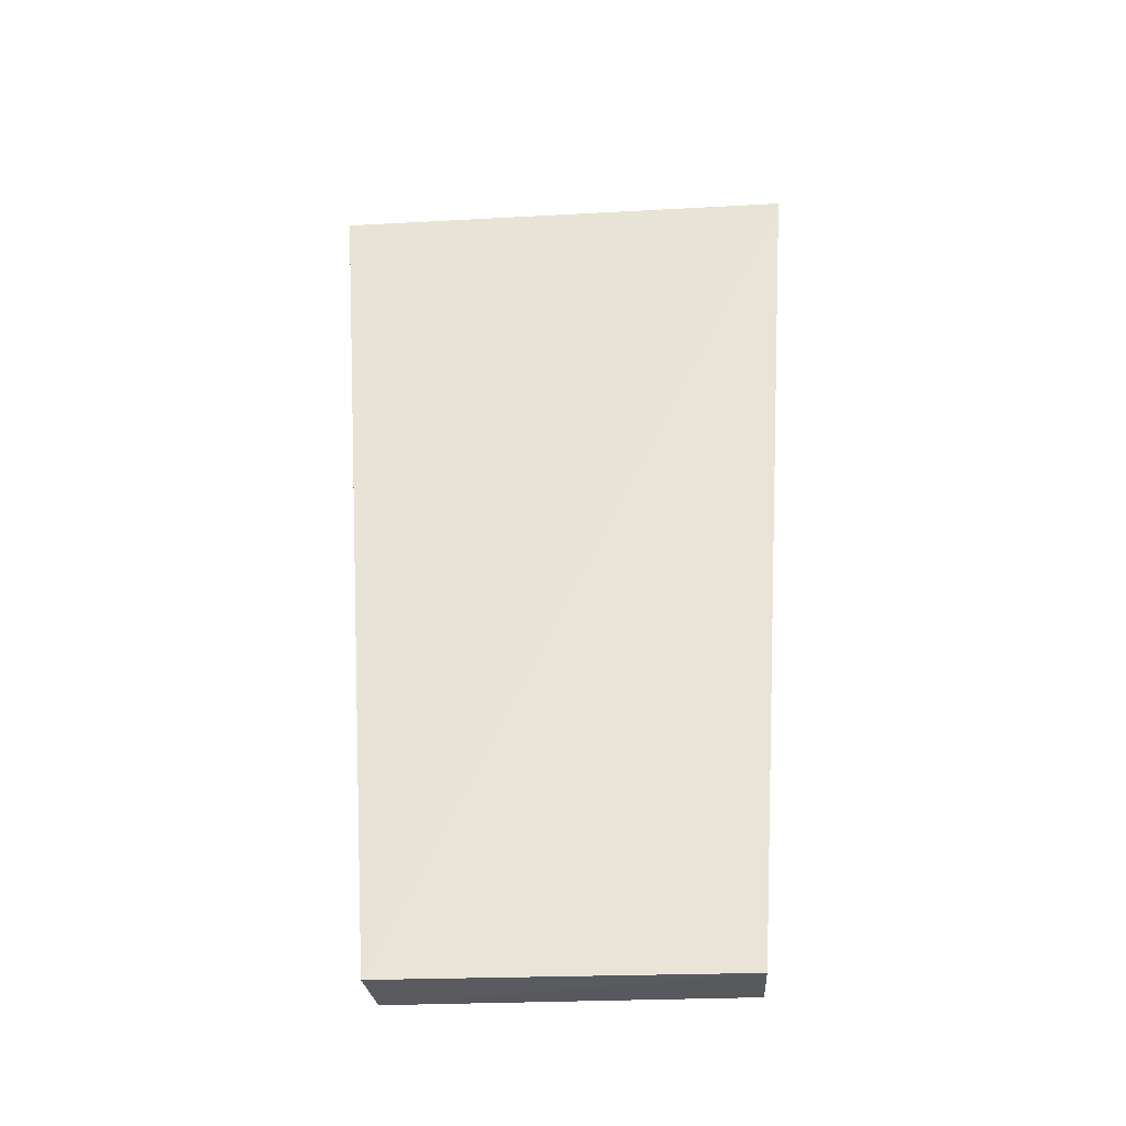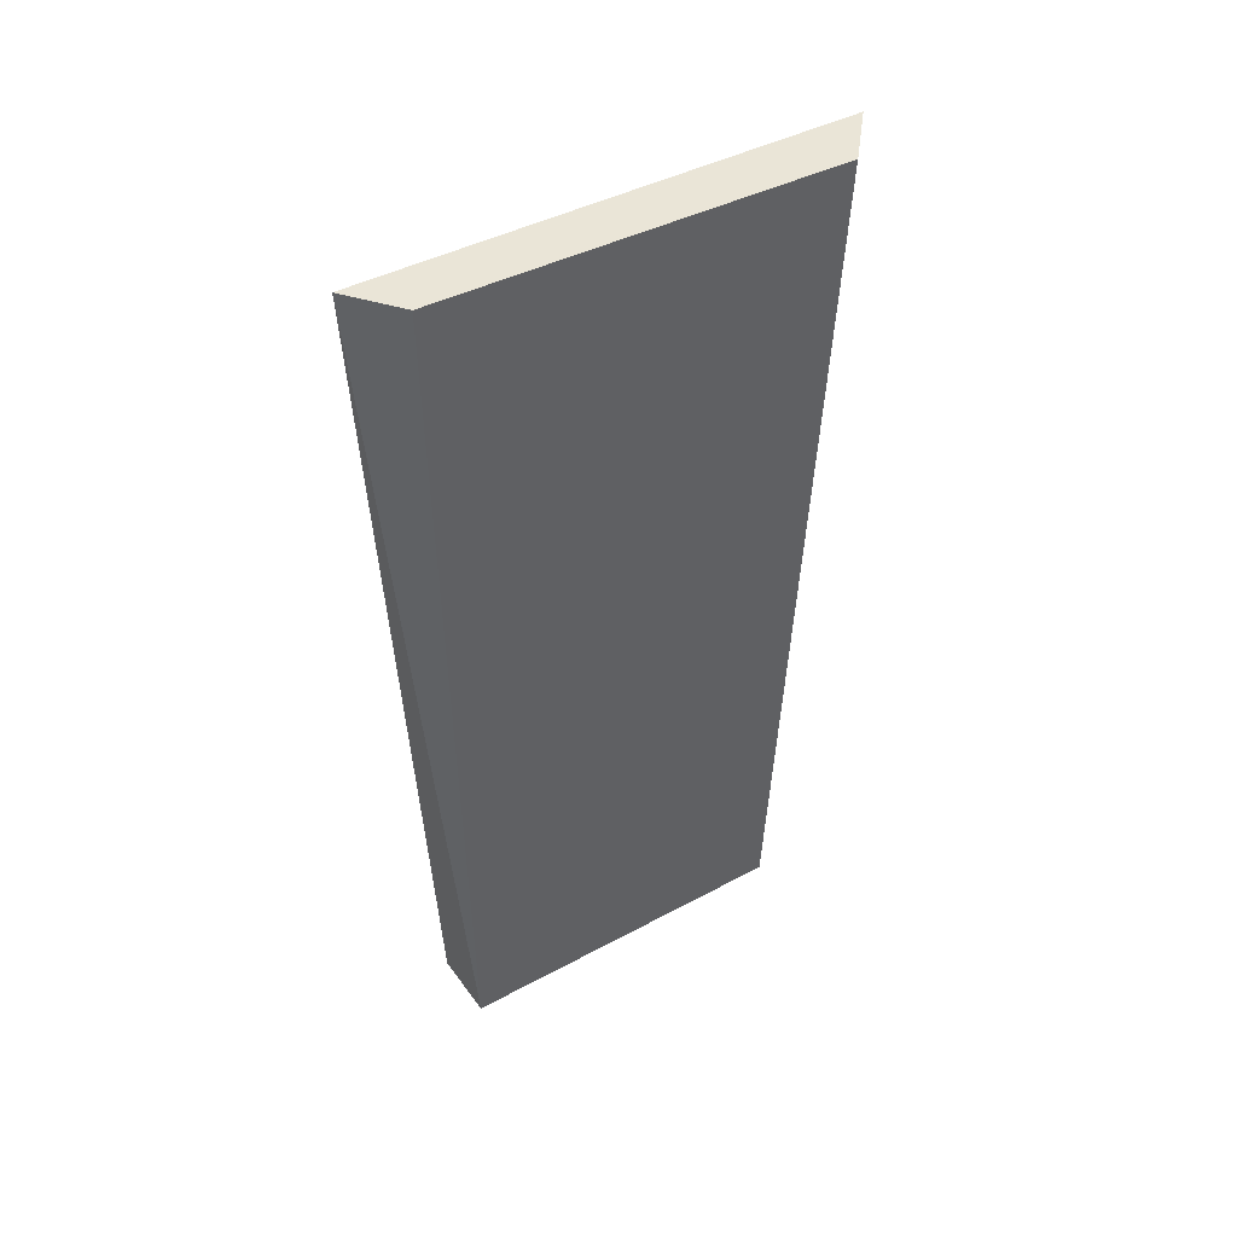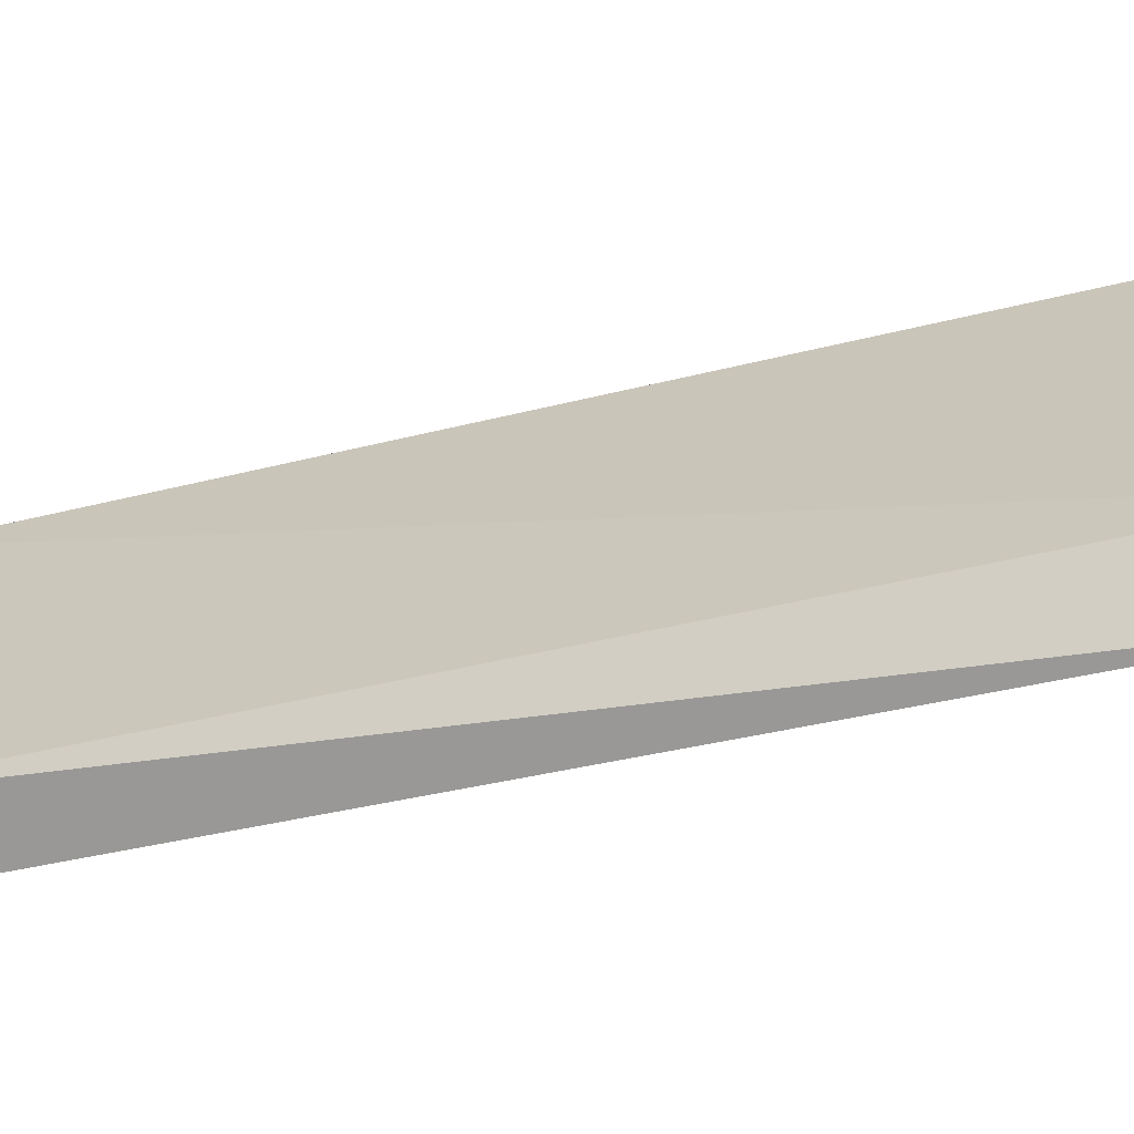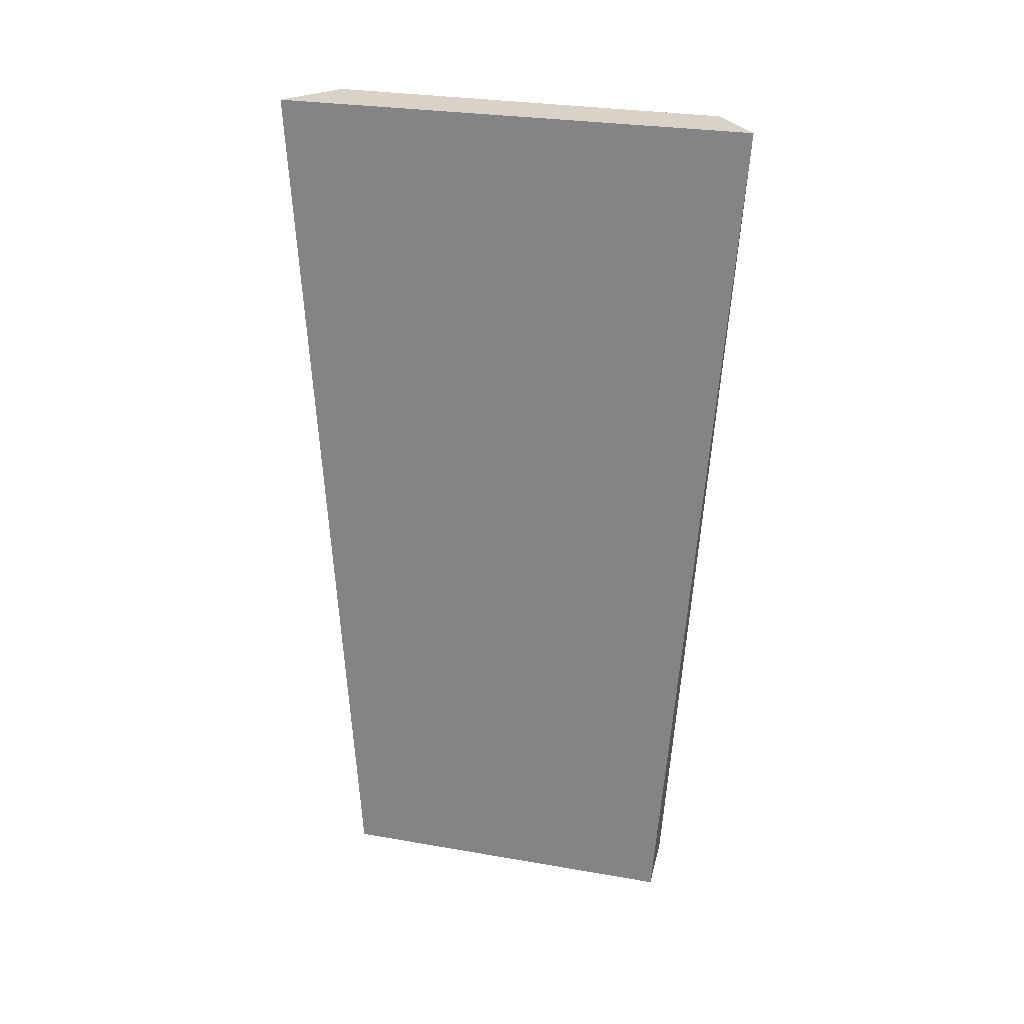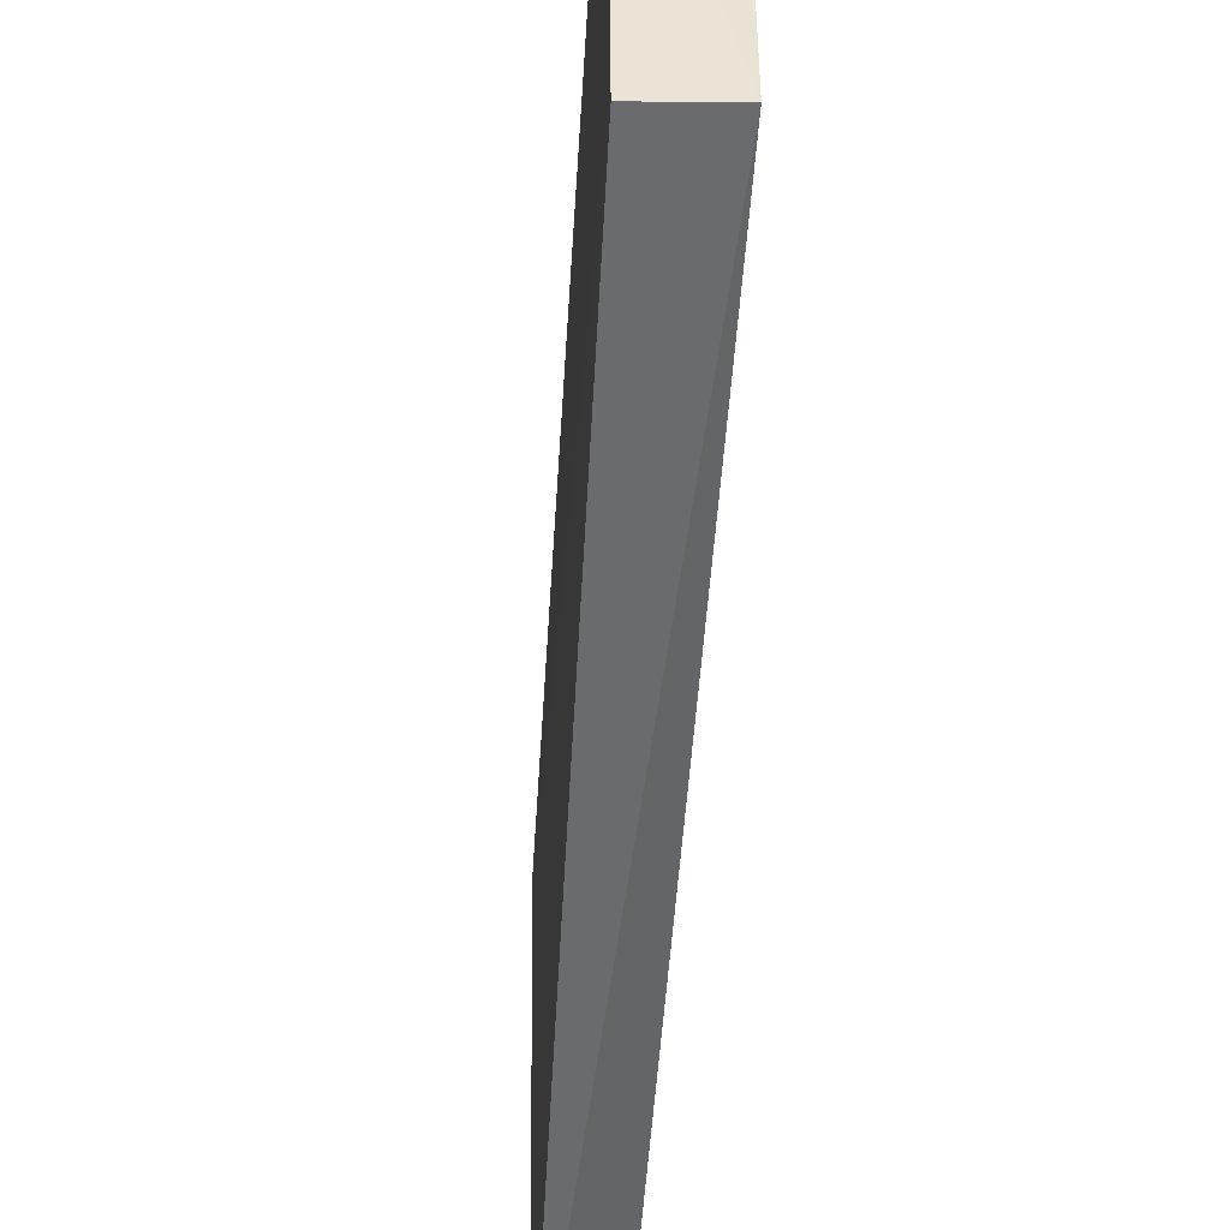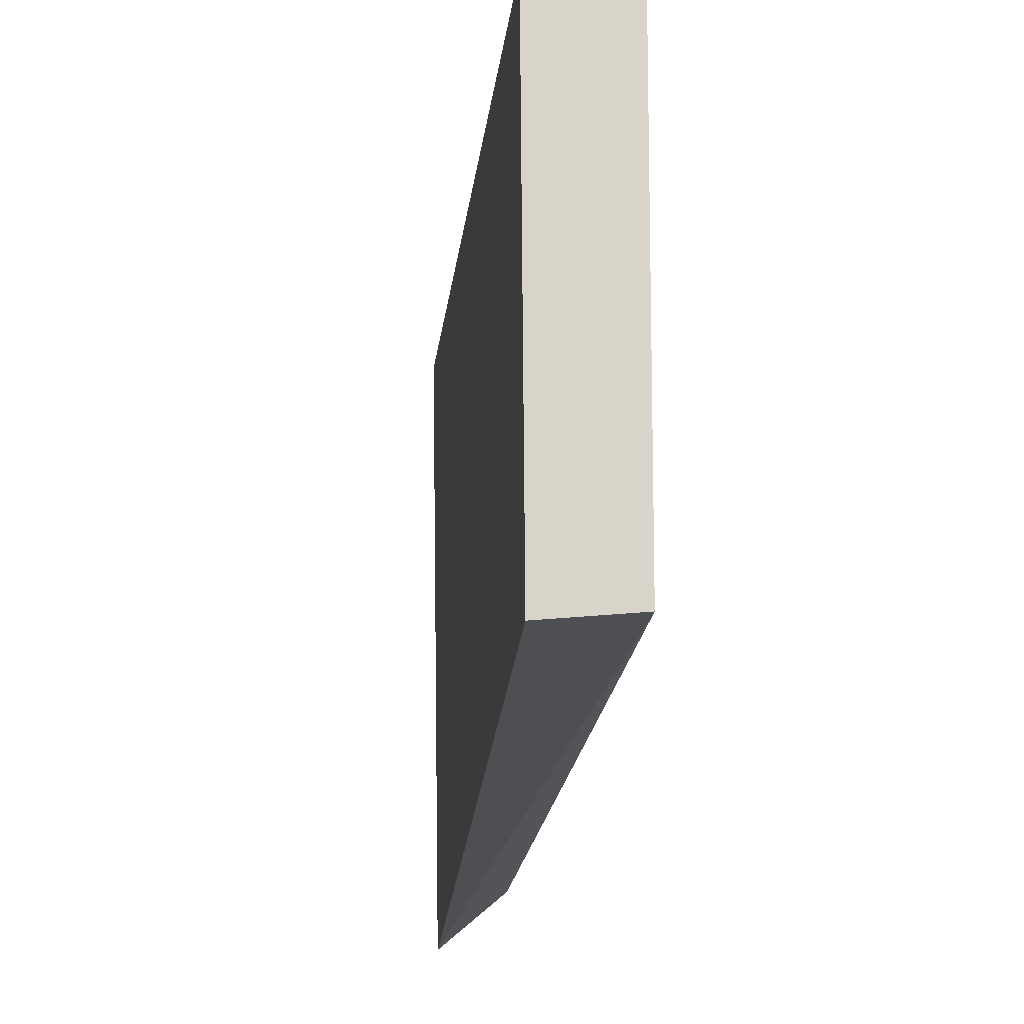
<metadata>
{"format":"obj","ext":"obj","renderer":"f3d","projection":"perspective","resolution":1024,"background":"white","views":[{"elev":-30.4,"azim":93.7,"up":"+Z"},{"elev":44.0,"azim":-122.4,"up":"+Z"},{"elev":-65.3,"azim":-78.7,"up":"+Y"},{"elev":28.0,"azim":103.8,"up":"+Z"},{"elev":-49.1,"azim":174.3,"up":"+Y"},{"elev":-14.8,"azim":173.2,"up":"+Y"}]}
</metadata>
<code>
v -0.1017 -0.1558 0.08333
v -0.07532 -0.1128 -0.4985
v -0.09744 0.1584 0.08333
v -0.07332 0.119 -0.5
v -0.1183 0.1183 -0.4997
v -0.1183 -0.1088 -0.4998
v -0.1376 -0.1253 0.08333
v -0.1308 0.1329 0.08333
f 1 2 3
f 3 2 4
f 5 3 4
f 6 2 1
f 6 5 4
f 6 4 2
f 7 6 1
f 7 5 6
f 8 3 5
f 8 5 7
f 8 7 1
f 8 1 3

</code>
